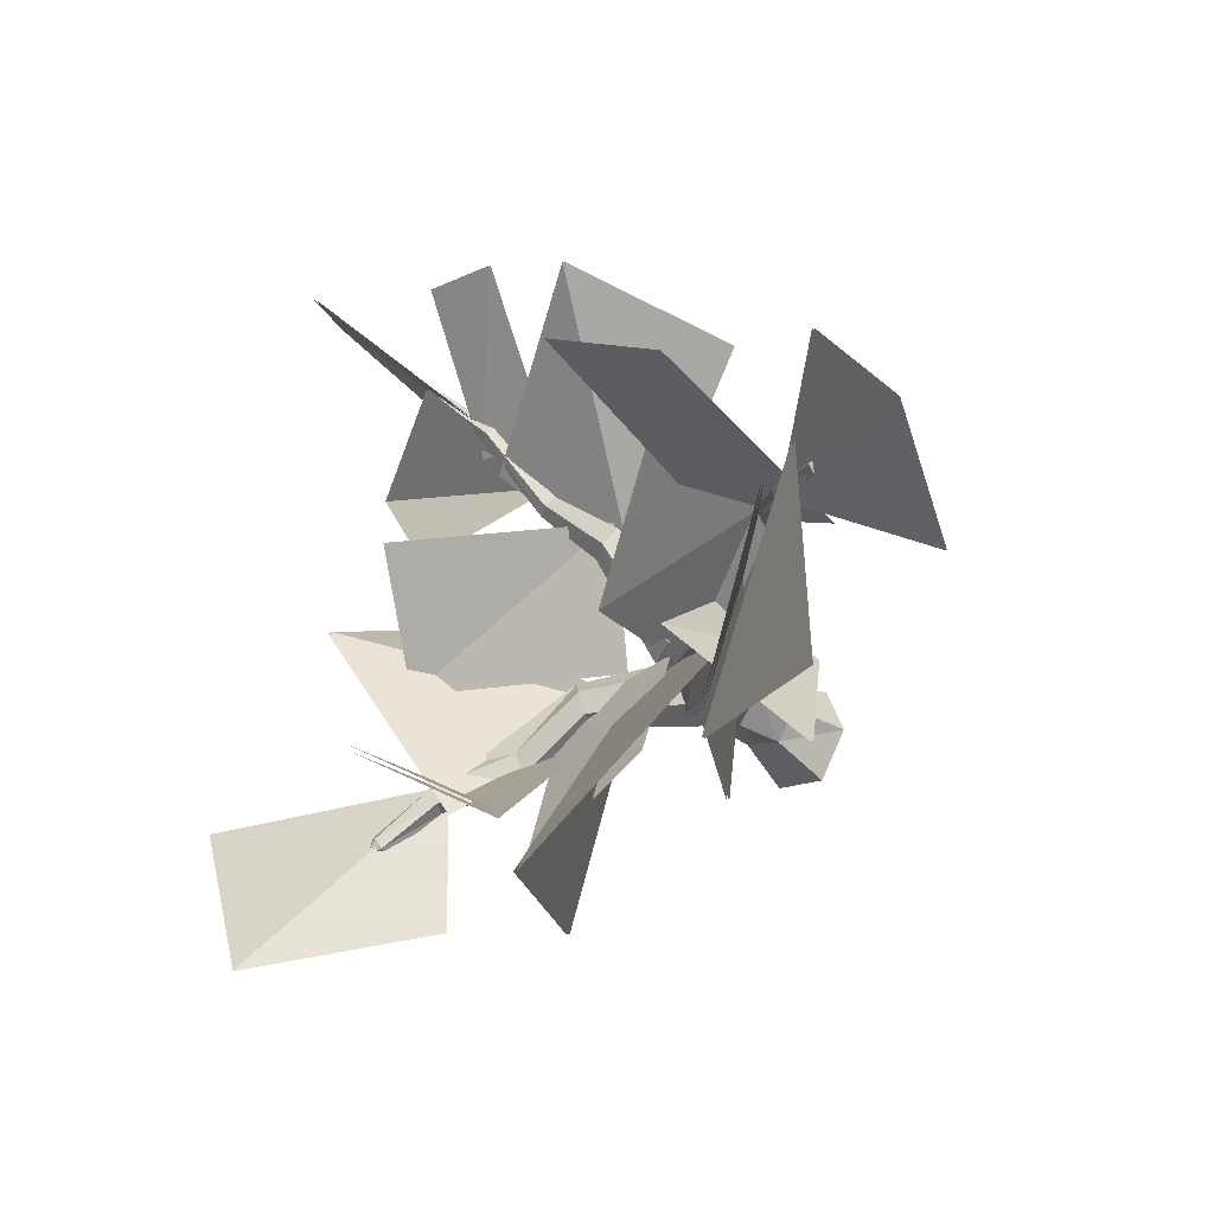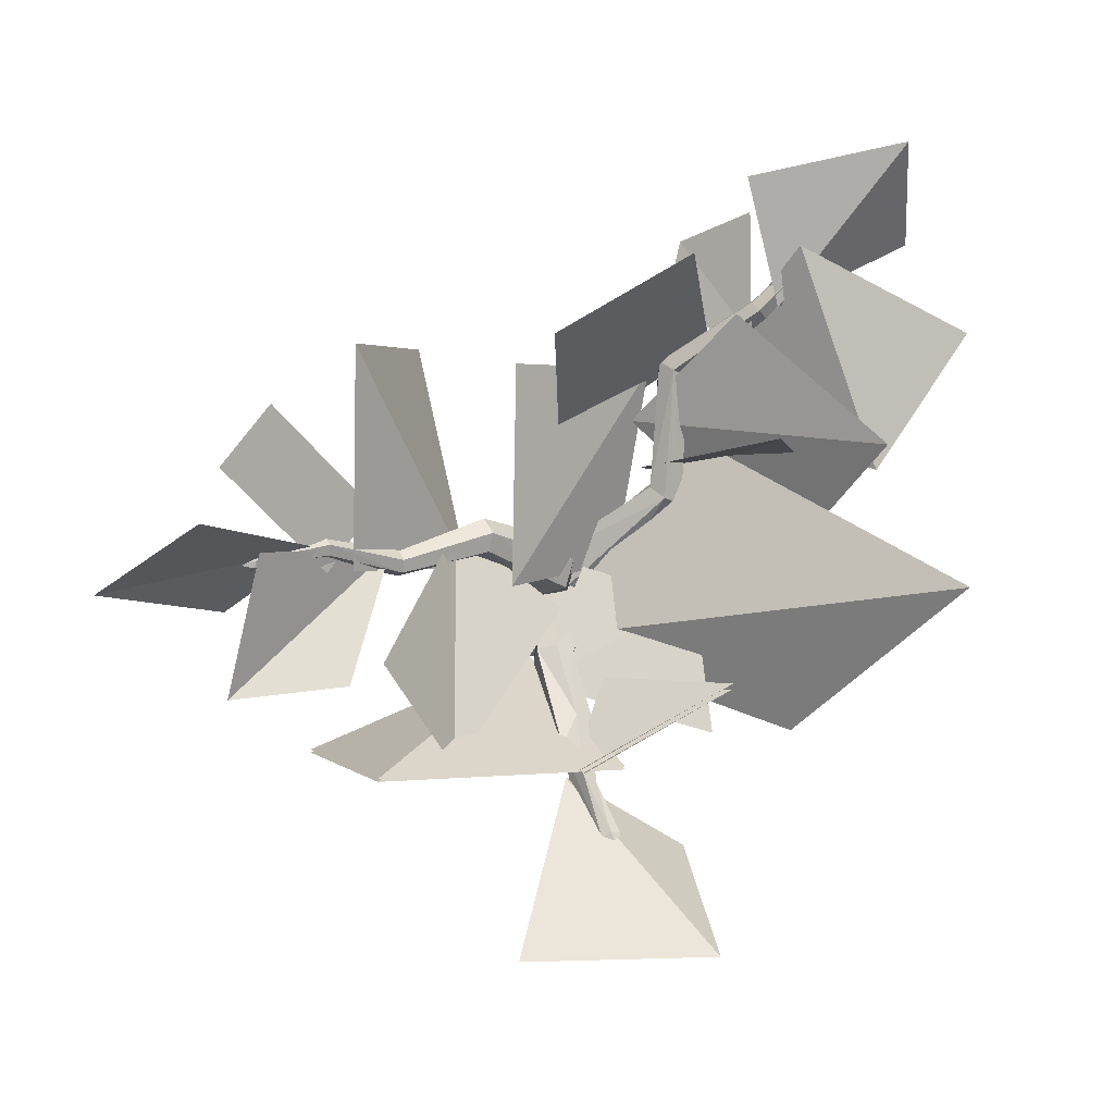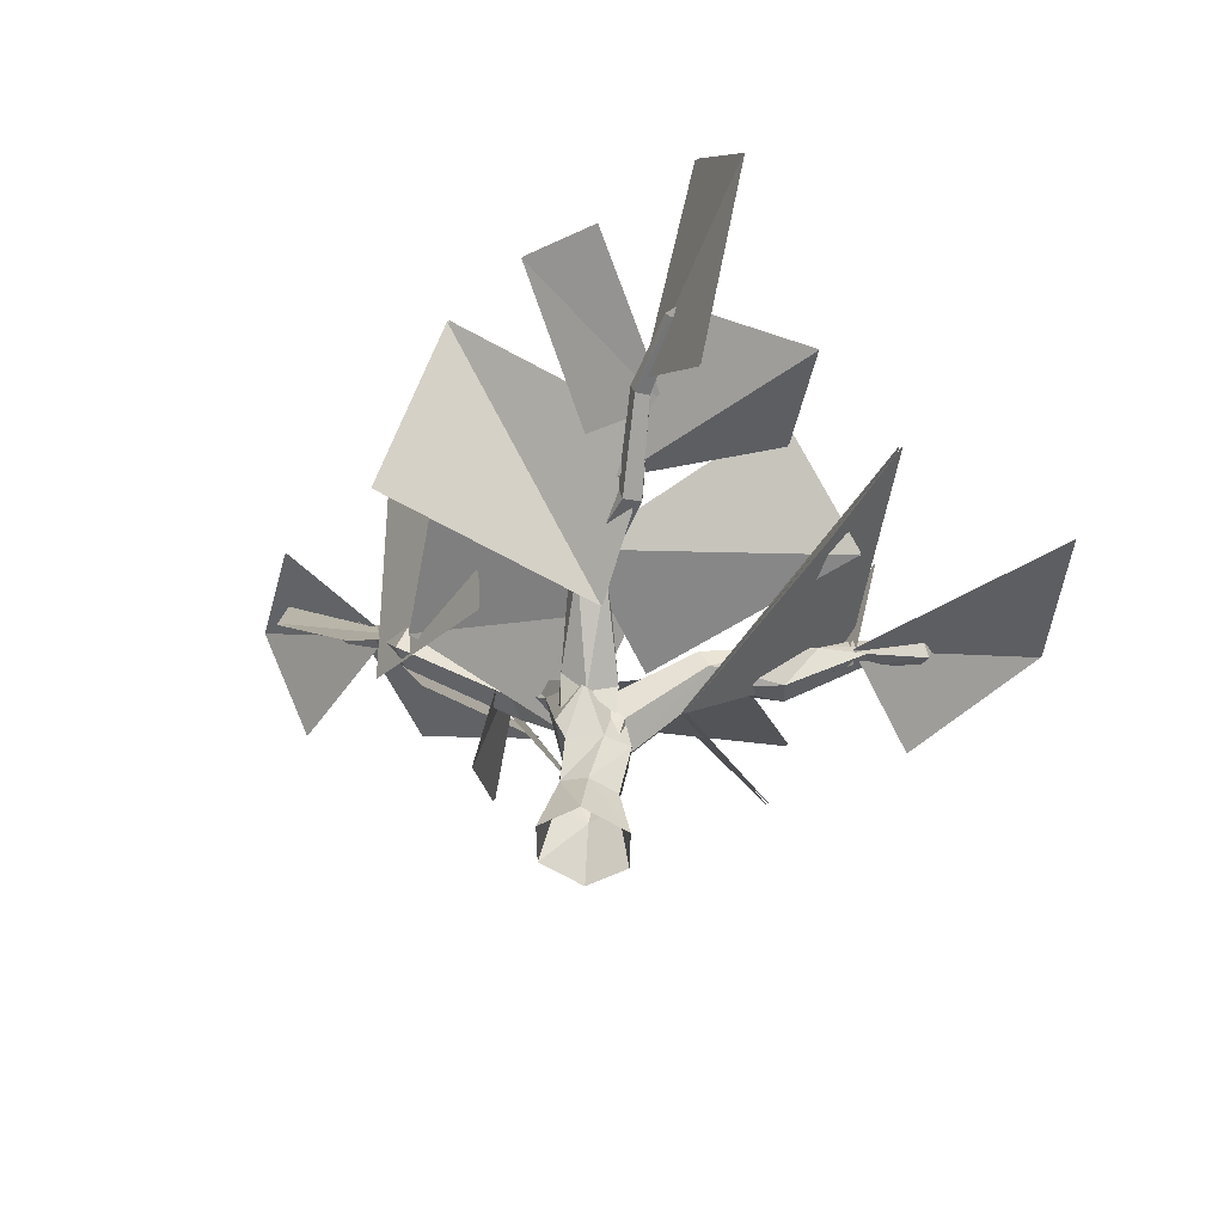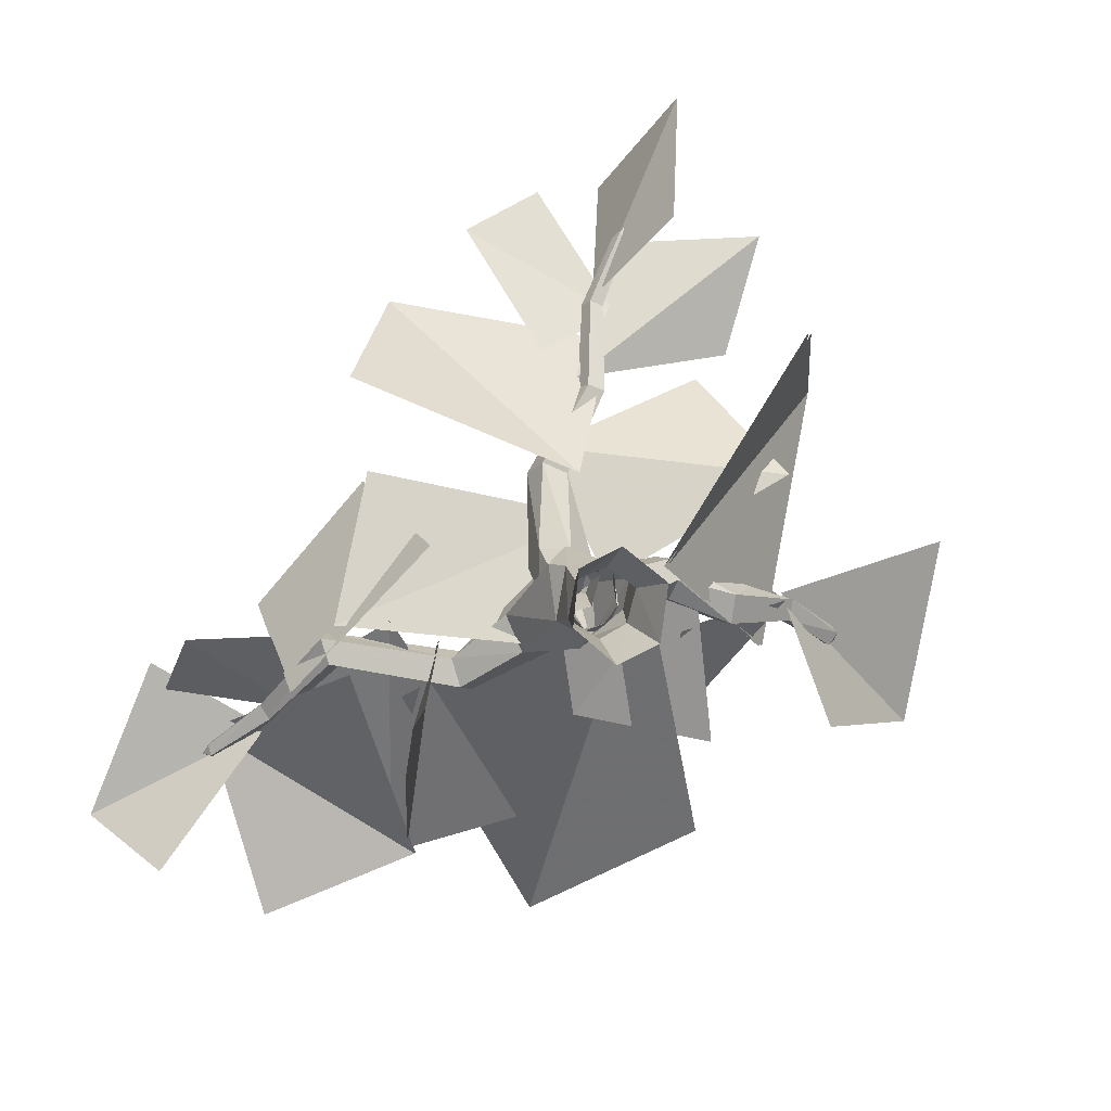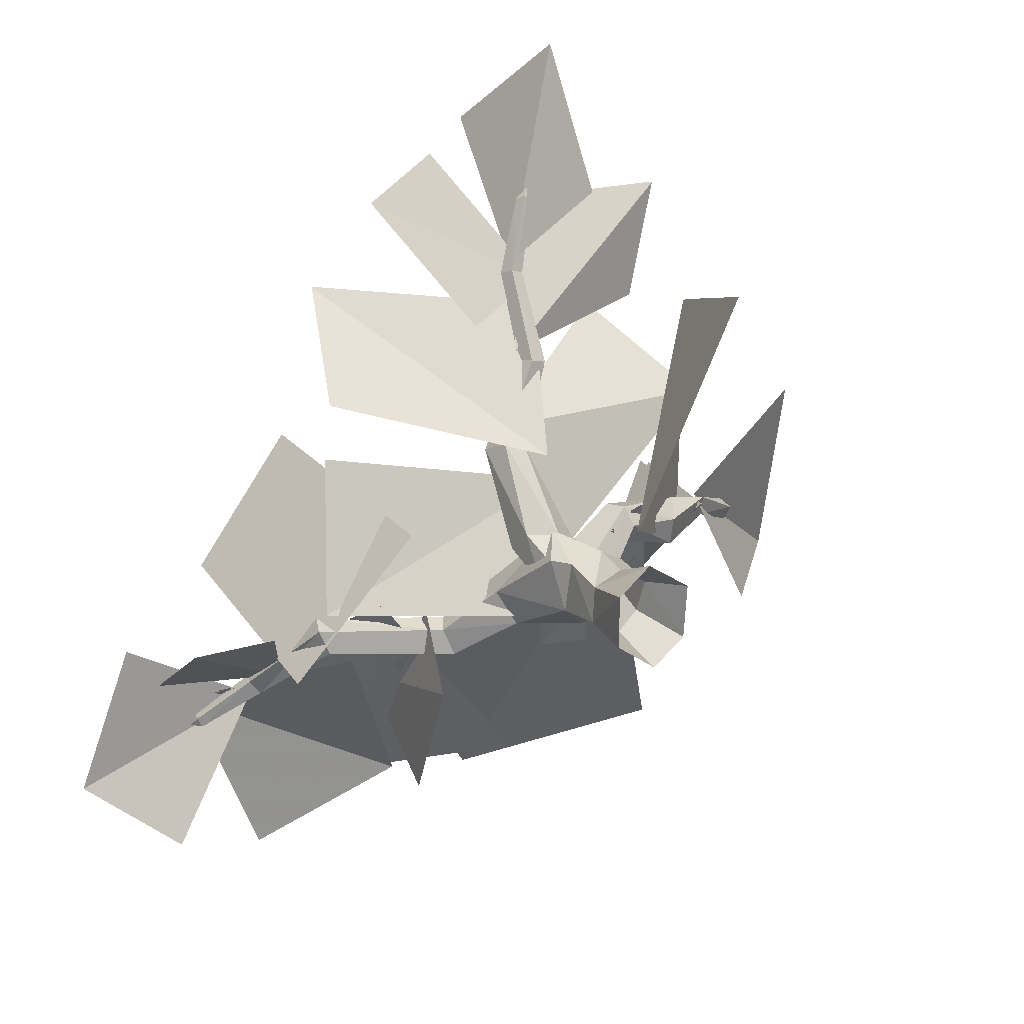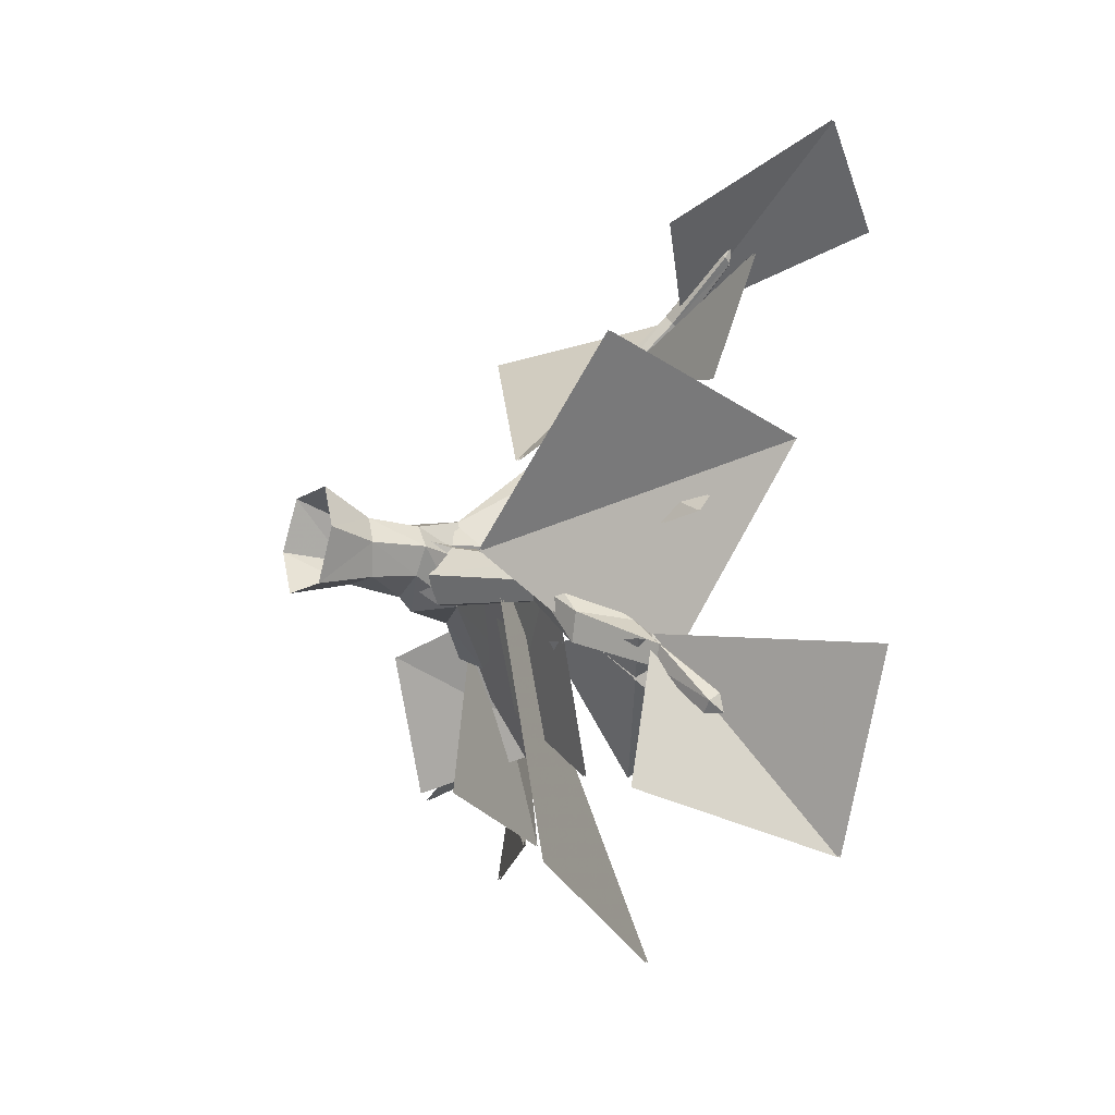
<metadata>
{"format":"obj","ext":"obj","renderer":"f3d","projection":"perspective","resolution":1024,"background":"white","views":[{"elev":-51.1,"azim":40.5,"up":"+Y"},{"elev":68.0,"azim":-80.3,"up":"+Z"},{"elev":-30.9,"azim":-169.9,"up":"+Z"},{"elev":16.3,"azim":162.7,"up":"+Y"},{"elev":34.7,"azim":143.5,"up":"+Y"},{"elev":5.7,"azim":-121.6,"up":"+Y"}]}
</metadata>
<code>
g huodong_fuben_417_zhiwu01_07
v 5.089 5.657 1.331
v 3.726 3.086 6.5
v 4.625 0.1804 5.568
v 5.851 1.158 0.4072
v 1.265 6.933 2.072
v 1.171 4.135 6.076
v -2.209 3.95 0.9223
v -1.01 2.357 5.3
v -1.294 -0.7587 0.1382
v -0.3483 -0.6314 5.588
v 2.565 -1.933 -0.5779
v 2.224 -1.47 4.782
v 3.297 3.151 10.4
v 4.252 -1.363 10.03
v 0.06587 3.306 10.2
v -1.968 1.839 9.74
v -1.248 -0.6438 9.207
v 1.619 -2.727 9.136
v 1.668 3.386 15.38
v 4.217 2.89 12.23
v -0.5934 -0.0798 15.4
v -0.3166 -3.623 13.62
v 2.004 -4.099 10.47
v 6.267 -2.986 17.76
v 5.427 -5.782 15.78
v 9.118 -7.385 22.33
v 8.147 -8.929 22.54
v 8.408 -10.52 21.16
v 5.427 -5.782 15.78
v 20.48 -6.302 26.06
v 24.84 -13.96 32.07
v 24.19 -15.07 31.24
v 20.03 -8.381 25.04
v 19.5 -6.448 28.01
v 24.32 -14.14 33.25
v 23.54 -14.99 33.49
v 18.57 -7.934 28.62
v 23.25 -15.67 32.54
v 18.56 -9.278 27.29
v 24.19 -15.07 31.24
v 20.03 -8.381 25.04
v 9.824 -9.694 19.57
v 10.28 -7.384 20.69
v 9.824 -9.694 19.57
v 29.09 -18.38 35.1
v 28.91 -19.2 34.7
v 28.9 -18.52 35.9
v 28.66 -19.15 36.16
v 28.6 -19.65 35.62
v 28.91 -19.2 34.7
v -0.6261 1.628 13.02
v 0.3828 -1.228 12.47
v -0.3793 -0.9116 17.34
v -0.8232 1.451 15.71
v 3.236 -1.76 12.6
v 2.042 -1.253 18.66
v 4.647 -0.1265 13.09
v 4.106 0.725 18.25
v 3.832 2.343 13.45
v 3.721 3.068 16.54
v 1.542 3.2 14.5
v -0.8392 7.523 22.98
v 1.372 8.625 23.04
v -0.7403 6.256 24.3
v 0.77 6.132 25.35
v 2.189 7.266 25.01
v 1.372 8.625 23.04
v -4.932 14 25.35
v -6.655 20.21 31.22
v -5.544 20.78 31.26
v -3.469 14.64 25.4
v -4.94 13.45 26.41
v -6.565 19.58 32.06
v -5.766 19.54 32.66
v -3.983 13.52 27.16
v -5.059 20.13 32.39
v -3.015 14.13 26.83
v -5.544 20.78 31.26
v -3.469 14.64 25.4
v -10.06 25.76 34.26
v -9.22 26.11 34.29
v -9.94 25.28 34.82
v -9.303 25.18 35.21
v -8.783 25.58 35.04
v -9.22 26.11 34.29
v 0.1885 -1.874 9.729
v 1.815 -2.347 9.735
v 1.157 -3.702 13.8
v -0.6492 -3.297 11.59
v 3.727 0.1652 10.44
v 1.741 -1.306 15.45
v 1.979 2.552 10.86
v 0.5327 1.29 14.83
v -0.9215 2.183 10.57
v -1.358 1.518 12.6
v -1.1 -0.649 10.29
v -7.891 -2.571 16.65
v -8.542 -0.752 16.02
v -7.064 -2.737 18.2
v -6.867 -1.132 19.3
v -7.478 0.6382 18.86
v -8.321 0.8099 17.33
v -13.73 -5.373 16.74
v -20.62 -6.822 20.31
v -20.93 -4.921 20.4
v -14.13 -2.791 16.85
v -13.4 -5.658 18.38
v -20.07 -7.009 21.5
v -19.91 -5.87 22.36
v -13.42 -4.134 19.55
v -17.03 -3.432 20.53
v -14.13 -2.791 16.85
v -25.18 -10.03 21.79
v -25.93 -8.918 21.78
v -24.78 -9.964 22.7
v -25.02 -9.172 23.32
v -25.64 -8.447 23
v -20.93 -4.921 20.4
v -25.93 -8.918 21.78
v 29.53 -19.33 35.76
v -9.912 26.56 34.89
v -26.18 -9.957 23.01
v 13.98 -9.844 15.52
v 14.88 -22.56 18.56
v 11.75 -18.74 31.67
v 10.85 -6.269 22.54
v 11.87 -18.72 31.51
v 15 -22.53 18.41
v 14.1 -9.823 15.36
v 10.97 -6.248 22.39
v 31.48 -6.51 29.76
v 21.33 -14.64 32.1
v 32.58 -12.67 35.26
v -20.72 25.94 29.73
v -3.105 14.84 27.49
v -9.191 24.77 36.74
v 16.88 16.12 27.96
v 10.12 19.79 41.18
v -0.767 8.523 19.4
v 0.9722 9.719 24.31
v -21.68 5.619 23.77
v -16.31 12.53 33.5
v 14.18 6.214 33.74
v -2.776 3.78 21.65
v 19 -5.495 26.95
v -10.51 -23.97 16.17
v -0.4319 -37.08 33.13
v -4.966 1.145 14.69
v 13.64 -28.52 30
v 14.72 -4.653 24.25
v 5.681 -20.9 16.76
v 39.07 -26.02 40.93
v 24.12 -16.6 33.52
v 34.6 -27.68 29.98
v 12.03 2.253 45.16
v 11.1 1.679 24.34
v 22.34 -8.481 44.4
v 11.96 -27.91 27.7
v 28.5 -17.74 37.69
v 18.56 -9.041 23.68
v -6.247 20.83 32.61
v -11.84 28.01 48.18
v -16.76 37.06 40.47
v -19.98 -4.268 20.66
v -39.19 -3.437 28.9
v -35.5 -20.3 27.43
v -20.22 19.88 16.2
v -6.285 1.683 12.51
v -25.91 11.36 30.07
v -19.35 -4.66 20
v -21.64 -6.494 30.97
v -10.02 -17.9 25.15
v -7.803 19.54 30.77
v 2.669 25.75 42.11
v -0.9154 16.77 30.67
v -10.24 0.4863 16.97
v -12.81 -16.77 18.71
v -0.3564 -13.19 19.53
v 33.03 -12.01 40.77
v 24.89 -34.23 32.51
v 23.24 -10.78 25.72
v 24.6 -6.051 27.12
v 3.868 -4.958 14.73
v -17.1 15.8 28.17
v 13.95 -11.42 23.57
v -23.29 -15.74 16.47
v -8.931 -5.922 18.04
v -18.56 -9.424 21.54
v -2.862 -0.8915 18.13
v -4.009 28.83 42.13
v 22.77 -12.96 33.49
v -6.858 17.43 29.78
v -11.9 28.49 27.59
v 1.599 -2.251 18.2
v 31.6 -6.488 29.6
v 32.7 -12.65 35.1
v 21.44 -14.62 31.94
v -20.6 25.97 29.58
v -9.071 24.79 36.58
v -2.985 14.86 27.33
v 17 16.14 27.8
v -0.6473 8.544 19.24
v 10.24 19.81 41.02
v -21.56 5.641 23.61
v 1.092 9.741 24.16
v -16.19 12.55 33.34
v 19.12 -5.473 26.79
v -2.656 3.801 21.49
v 14.3 6.236 33.59
v -4.846 1.166 14.53
v -0.3123 -37.06 32.98
v -10.39 -23.94 16.02
v 5.8 -20.87 16.6
v 14.84 -4.632 24.09
v 13.76 -28.5 29.84
v 34.72 -27.66 29.82
v 24.24 -16.58 33.36
v 39.19 -26 40.77
v 12.15 2.274 45
v 22.46 -8.46 44.24
v 11.22 1.701 24.18
v 18.68 -9.02 23.52
v 28.62 -17.72 37.54
v 12.08 -27.89 27.55
v -16.64 37.08 40.31
v -11.72 28.04 48.03
v -6.127 20.86 32.46
v -35.39 -20.28 27.28
v -39.07 -3.415 28.74
v -19.87 -4.246 20.5
v -19.91 19.91 16.18
v -25.61 11.39 30.06
v -5.982 1.714 12.49
v -10.39 -17.79 24.36
v -22.01 -6.388 30.18
v -19.73 -4.554 19.21
v 2.789 25.77 41.95
v -7.683 19.56 30.61
v -0.7957 16.79 30.52
v -0.2368 -13.17 19.37
v -12.7 -16.75 18.55
v -10.12 0.5079 16.81
v 33.15 -11.99 40.61
v 25.01 -34.2 32.36
v 23.36 -10.75 25.56
v 24.72 -6.029 26.96
v 3.988 -4.937 14.58
v -16.98 15.82 28.01
v 14.07 -11.4 23.41
v -23.17 -15.72 16.32
v -9.304 -5.816 17.25
v -18.26 -9.393 21.53
v -2.742 -0.8699 17.98
v -3.889 28.85 41.97
v 22.89 -12.94 33.33
v -6.738 17.46 29.62
v -11.78 28.51 27.43
v 1.719 -2.229 18.04
f 1 2 3
f 3 4 1
f 5 6 2
f 2 1 5
f 7 8 6
f 6 5 7
f 9 10 8
f 8 7 9
f 11 12 10
f 10 9 11
f 4 3 12
f 12 11 4
f 13 14 3
f 3 2 13
f 15 13 2
f 2 6 15
f 16 15 6
f 6 8 16
f 17 16 8
f 8 10 17
f 18 17 10
f 10 12 18
f 14 18 12
f 12 3 14
f 13 15 19
f 19 20 13
f 15 16 21
f 21 19 15
f 16 17 22
f 22 21 16
f 17 18 23
f 23 22 17
f 14 20 24
f 24 25 14
f 24 20 19
f 19 26 24
f 19 21 27
f 27 26 19
f 22 28 27
f 27 21 22
f 29 28 22
f 22 23 29
f 30 31 32
f 32 33 30
f 34 35 31
f 31 30 34
f 36 35 34
f 34 37 36
f 38 36 37
f 37 39 38
f 40 38 39
f 39 41 40
f 30 33 42
f 42 43 30
f 34 30 43
f 43 26 34
f 37 34 26
f 26 27 37
f 28 39 37
f 37 27 28
f 44 41 39
f 39 28 44
f 31 45 46
f 46 32 31
f 47 45 31
f 31 35 47
f 48 47 35
f 35 36 48
f 49 48 36
f 36 38 49
f 40 50 49
f 49 38 40
f 51 52 53
f 53 54 51
f 52 55 56
f 56 53 52
f 55 57 58
f 58 56 55
f 57 59 60
f 60 58 57
f 61 54 62
f 62 63 61
f 54 53 64
f 64 62 54
f 53 56 65
f 65 64 53
f 58 66 65
f 65 56 58
f 60 67 66
f 66 58 60
f 68 69 70
f 70 71 68
f 72 73 69
f 69 68 72
f 74 73 72
f 72 75 74
f 76 74 75
f 75 77 76
f 78 76 77
f 77 79 78
f 68 71 63
f 63 62 68
f 72 68 62
f 62 64 72
f 75 72 64
f 64 65 75
f 66 77 75
f 75 65 66
f 67 79 77
f 77 66 67
f 69 80 81
f 81 70 69
f 82 80 69
f 69 73 82
f 83 82 73
f 73 74 83
f 84 83 74
f 74 76 84
f 78 85 84
f 84 76 78
f 86 87 88
f 88 89 86
f 87 90 91
f 91 88 87
f 90 92 93
f 93 91 90
f 92 94 95
f 95 93 92
f 96 89 97
f 97 98 96
f 89 88 99
f 99 97 89
f 88 91 100
f 100 99 88
f 93 101 100
f 100 91 93
f 95 102 101
f 101 93 95
f 96 98 102
f 102 95 96
f 103 104 105
f 105 106 103
f 107 108 104
f 104 103 107
f 109 108 107
f 107 110 109
f 103 106 98
f 98 97 103
f 107 103 97
f 97 99 107
f 110 107 99
f 99 100 110
f 101 111 110
f 110 100 101
f 102 112 111
f 111 101 102
f 104 113 114
f 114 105 104
f 115 113 104
f 104 108 115
f 116 115 108
f 108 109 116
f 117 116 109
f 109 111 117
f 118 119 117
f 117 111 118
f 43 42 25
f 25 24 43
f 14 13 20
f 18 14 23
f 23 14 29
f 46 45 120
f 45 47 120
f 47 48 120
f 48 49 120
f 49 50 120
f 61 51 54
f 59 61 60
f 60 61 67
f 81 80 121
f 80 82 121
f 82 83 121
f 83 84 121
f 84 85 121
f 96 86 89
f 94 96 95
f 111 109 110
f 112 118 111
f 98 112 102
f 114 113 122
f 113 115 122
f 115 116 122
f 116 117 122
f 117 119 122
f 29 44 28
f 26 43 24
f 123 124 125
f 125 126 123
f 127 128 129
f 129 130 127
f 131 132 133
f 134 135 136
f 137 138 139
f 140 141 142
f 143 144 145
f 146 147 148
f 149 150 151
f 152 153 154
f 155 156 157
f 158 159 160
f 161 162 163
f 164 165 166
f 167 168 169
f 170 171 172
f 173 174 175
f 176 177 178
f 152 179 153
f 158 180 159
f 156 181 157
f 131 182 132
f 144 183 145
f 134 184 135
f 147 185 148
f 186 164 166
f 187 170 172
f 169 168 188
f 189 141 140
f 190 174 173
f 149 191 150
f 138 192 139
f 193 161 163
f 194 176 178
f 195 196 197
f 198 199 200
f 201 202 203
f 204 205 206
f 207 208 209
f 210 211 212
f 213 214 215
f 216 217 218
f 219 220 221
f 222 223 224
f 225 226 227
f 228 229 230
f 231 232 233
f 234 235 236
f 237 238 239
f 240 241 242
f 217 243 218
f 223 244 224
f 221 220 245
f 195 197 246
f 207 247 208
f 198 200 248
f 210 249 211
f 228 230 250
f 234 236 251
f 232 252 233
f 204 253 205
f 237 254 238
f 214 255 215
f 203 202 256
f 225 227 257
f 240 242 258

</code>
